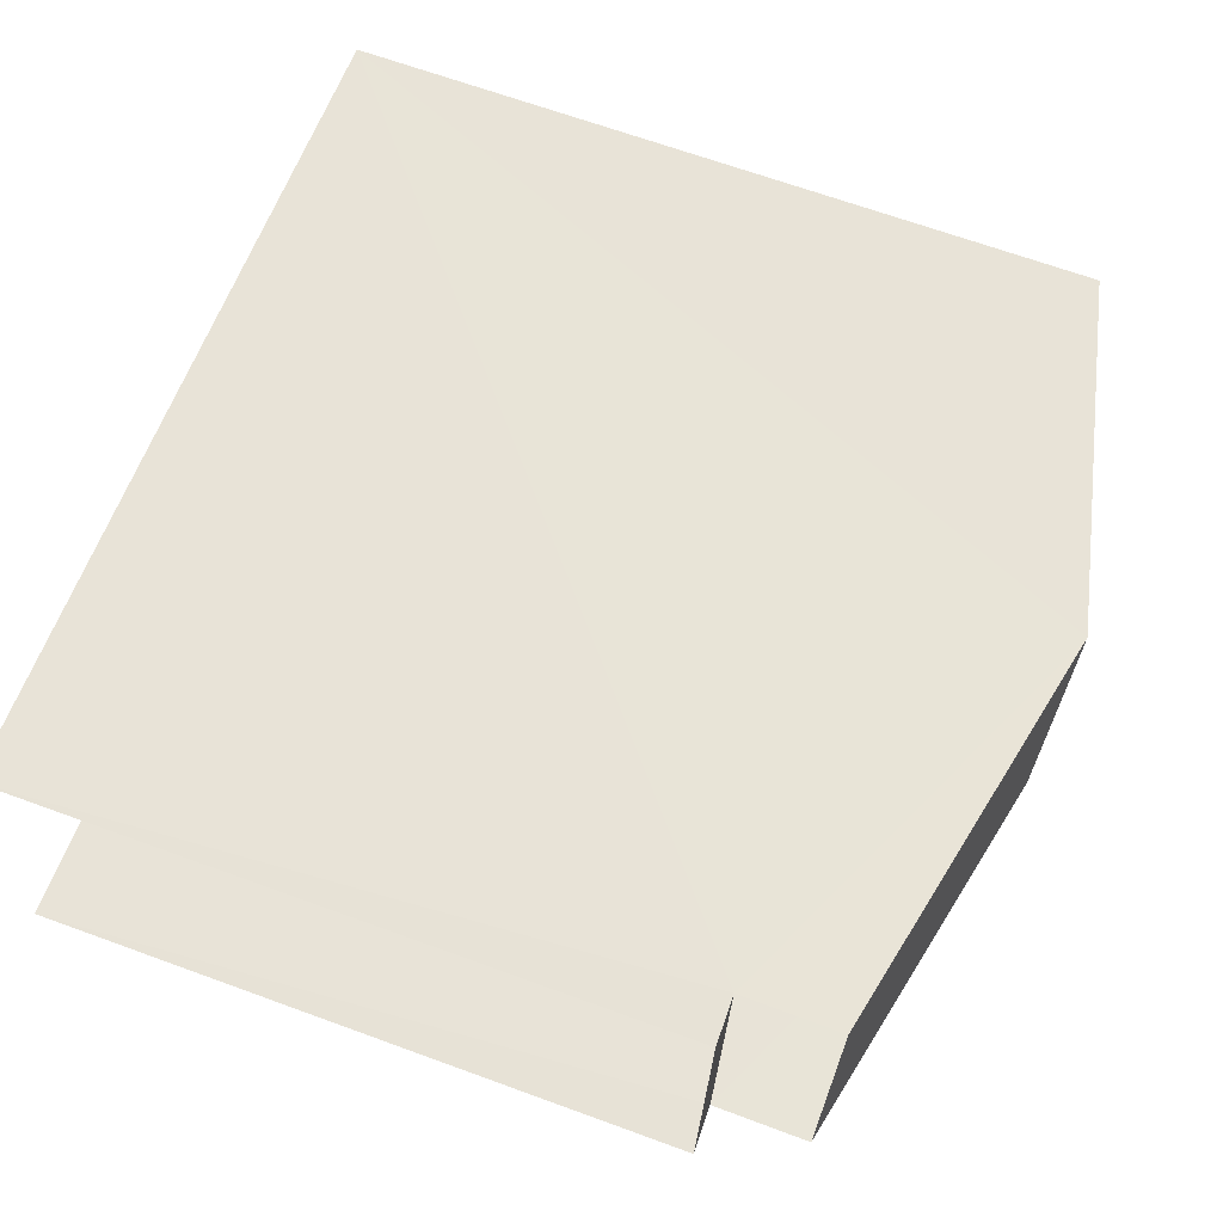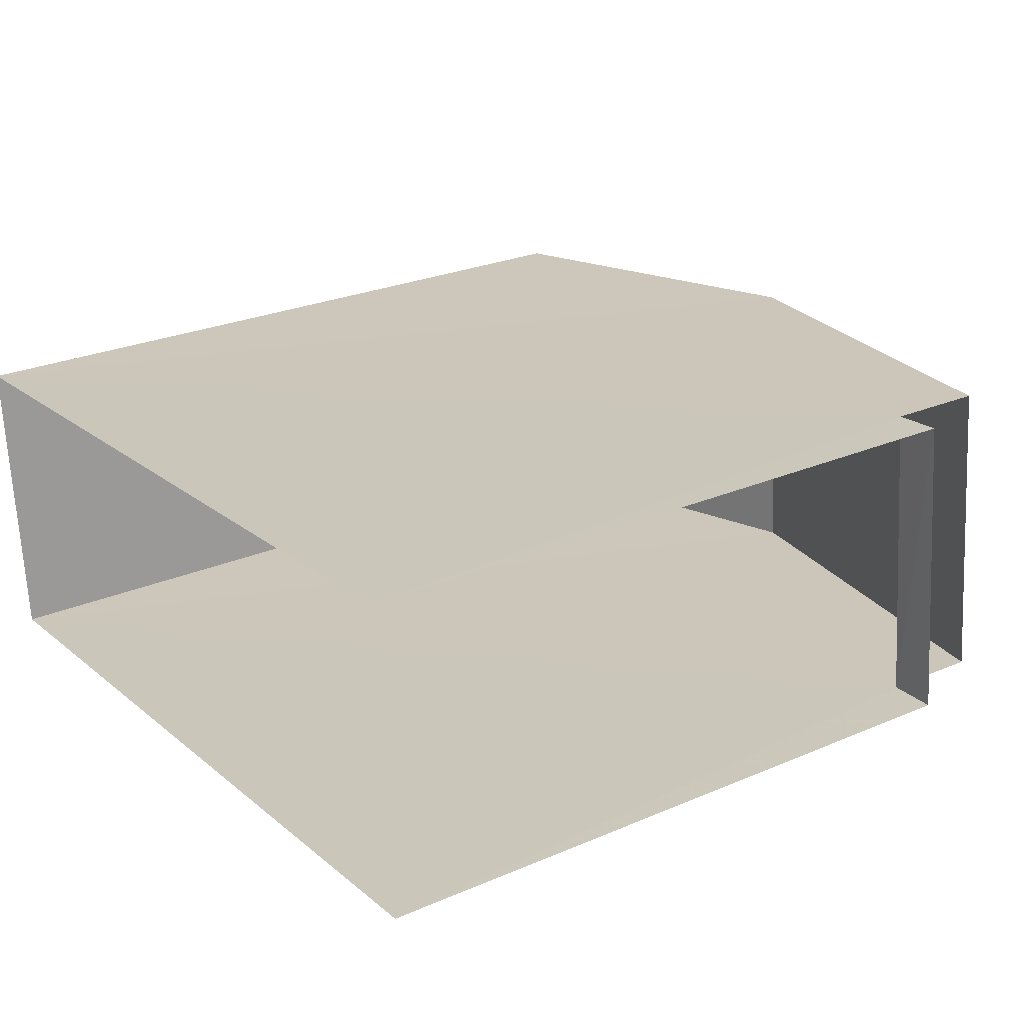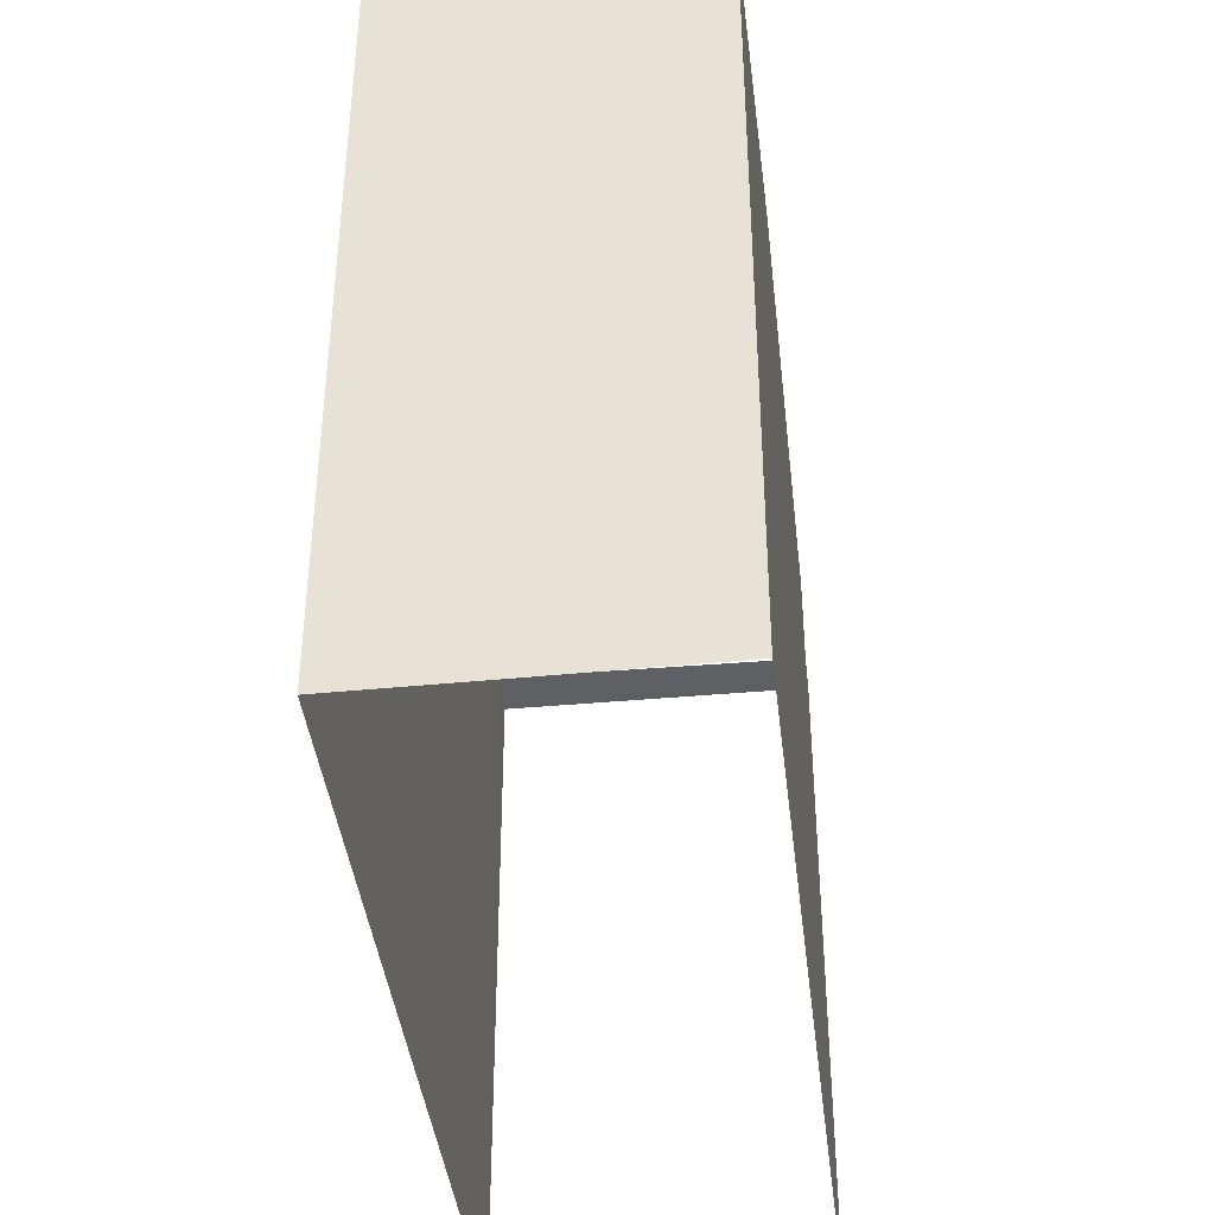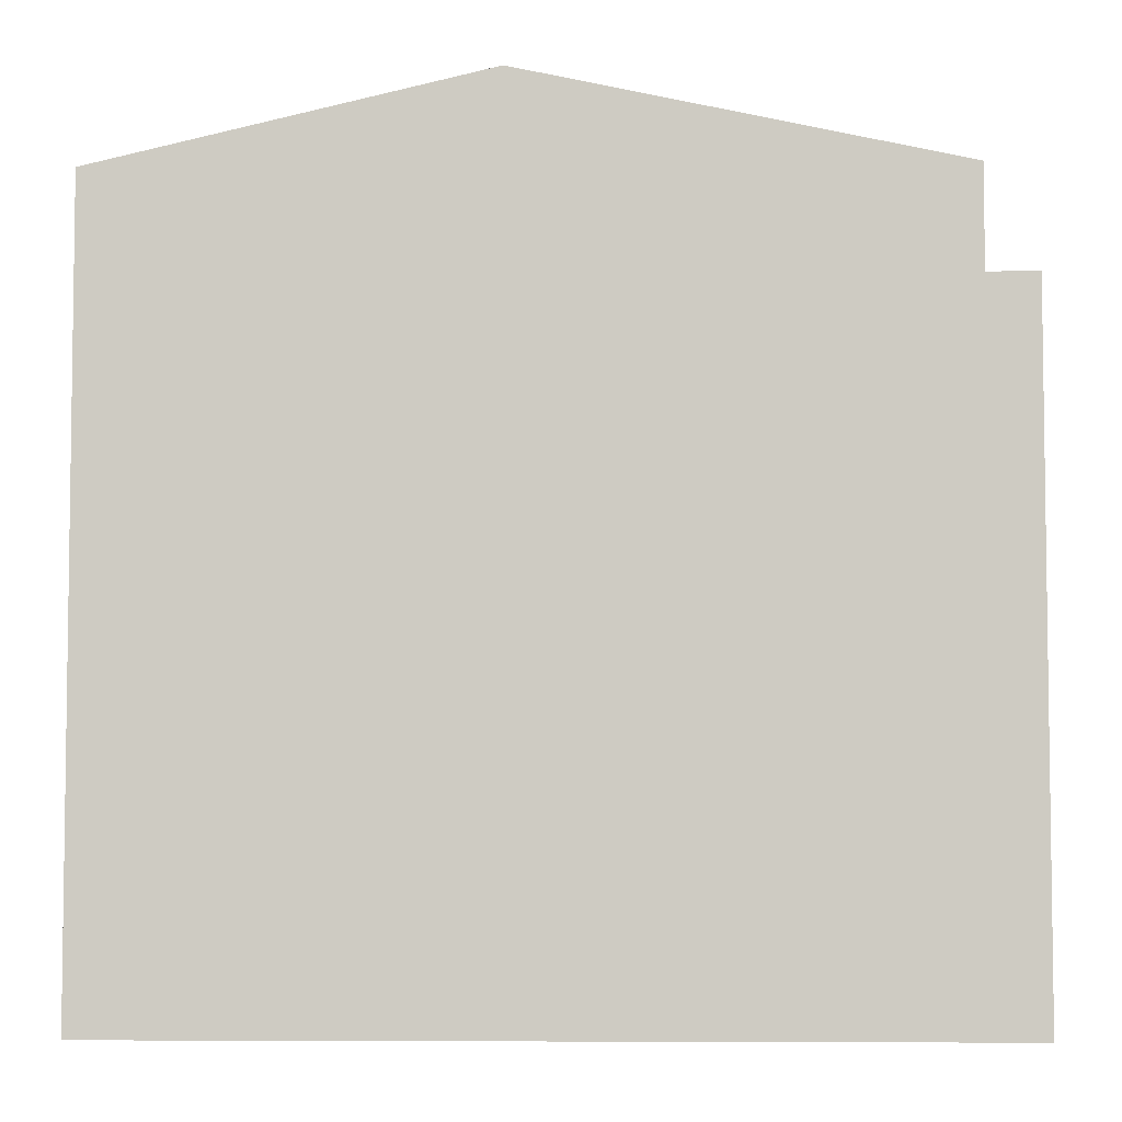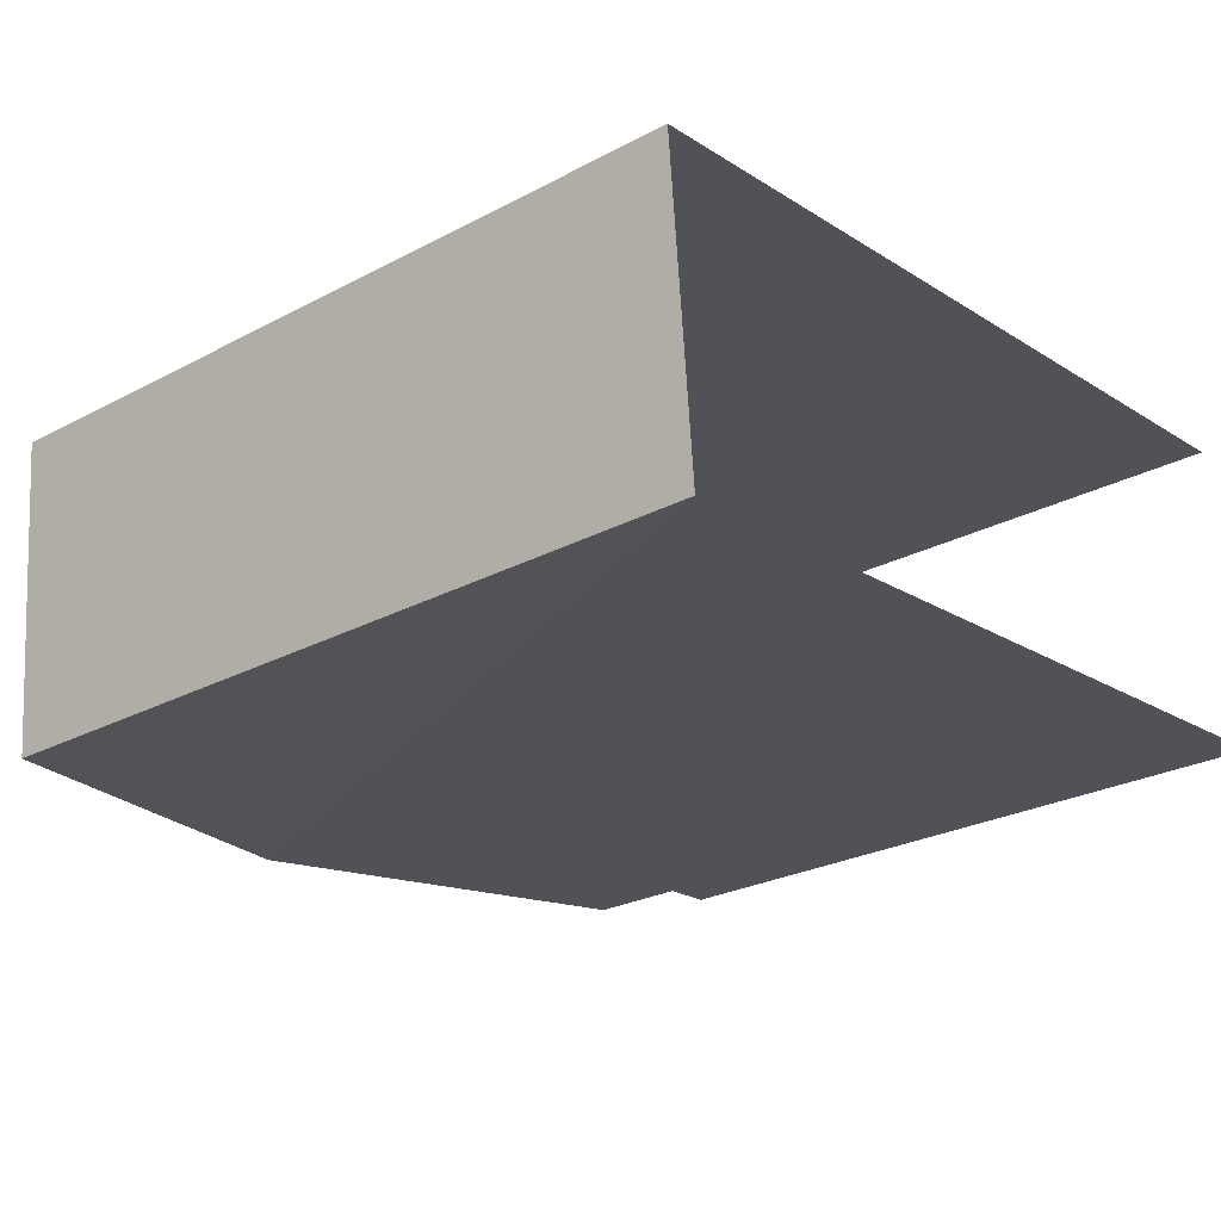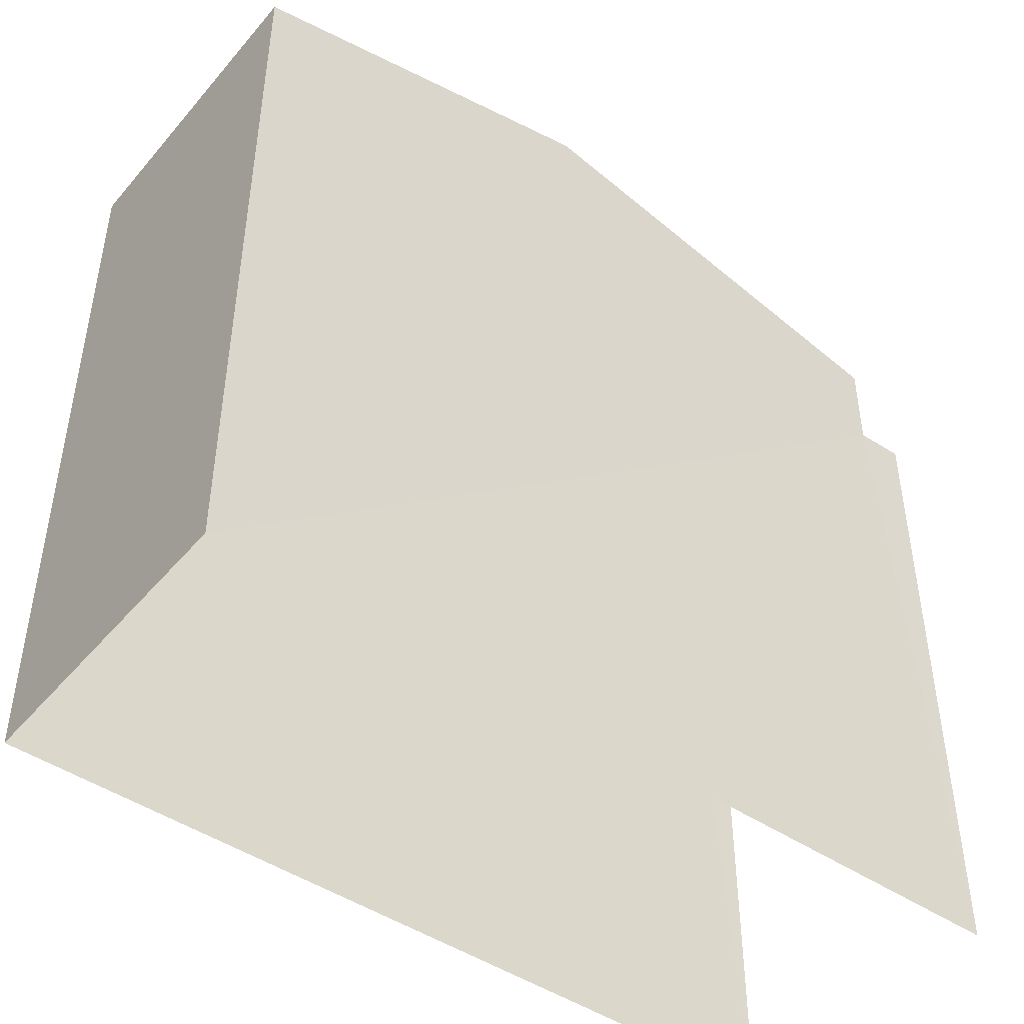
<metadata>
{"format":"obj","ext":"obj","renderer":"f3d","projection":"perspective","resolution":1024,"background":"white","views":[{"elev":66.9,"azim":-70.0,"up":"+Y"},{"elev":26.0,"azim":-124.3,"up":"+Y"},{"elev":-40.9,"azim":91.6,"up":"+Z"},{"elev":-5.1,"azim":176.7,"up":"+Z"},{"elev":-25.7,"azim":130.3,"up":"+Y"},{"elev":-46.5,"azim":137.3,"up":"+Z"}]}
</metadata>
<code>
v -3.734e+05 -1.043e+05 25.96
v -3.734e+05 -1.043e+05 25.96
v -3.734e+05 -1.043e+05 25.96
v -3.734e+05 -1.043e+05 25.96
v -3.734e+05 -1.043e+05 35.79
v -3.734e+05 -1.043e+05 35.79
v -3.734e+05 -1.043e+05 36.93
v -3.734e+05 -1.043e+05 36.93
v -3.734e+05 -1.043e+05 35.79
v -3.734e+05 -1.043e+05 35.79
v -3.734e+05 -1.043e+05 34.52
v -3.734e+05 -1.043e+05 34.52
v -3.734e+05 -1.043e+05 34.52
v -3.734e+05 -1.043e+05 34.52
f 1 2 3
f 4 1 3
f 12 1 4
f 13 12 4
f 11 6 5
f 14 11 5
f 5 6 7
f 8 5 7
f 9 10 8
f 7 9 8
f 11 12 13
f 11 14 12
f 9 3 2
f 10 9 2
f 9 7 3
f 7 6 11
f 3 11 4
f 4 11 13
f 3 7 11
f 10 2 8
f 5 8 14
f 14 2 1
f 14 1 12
f 8 2 14

</code>
